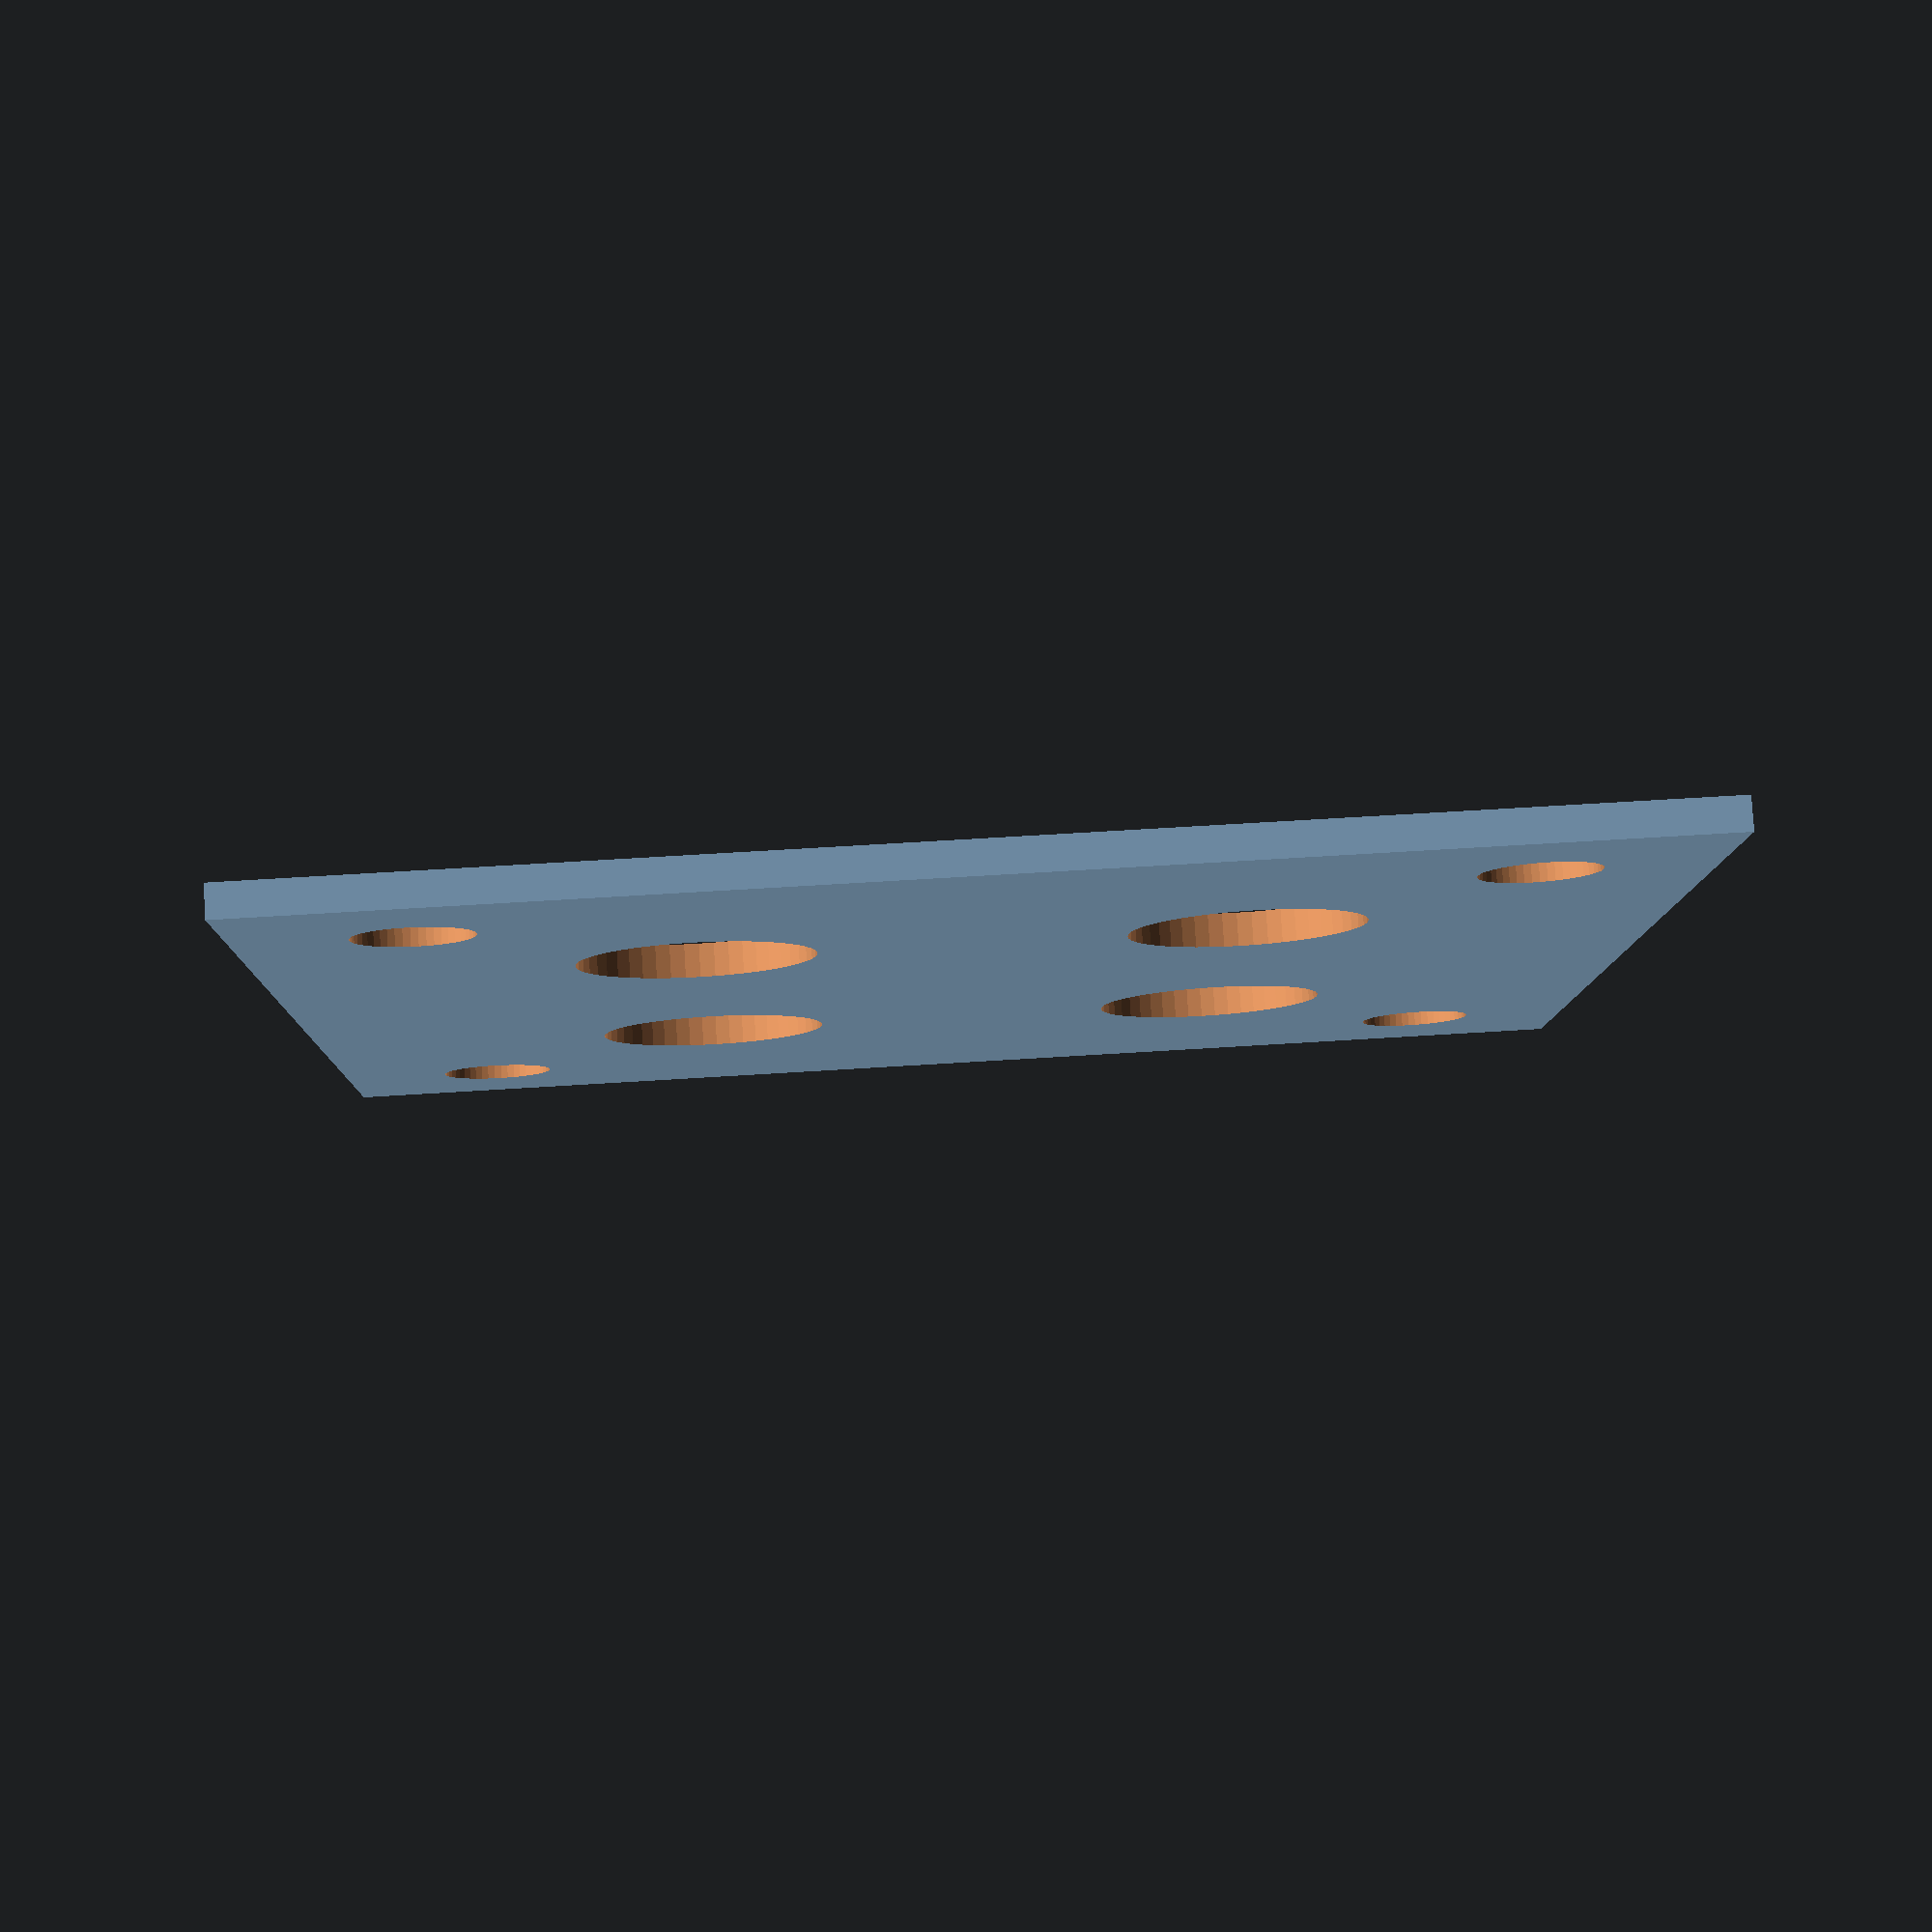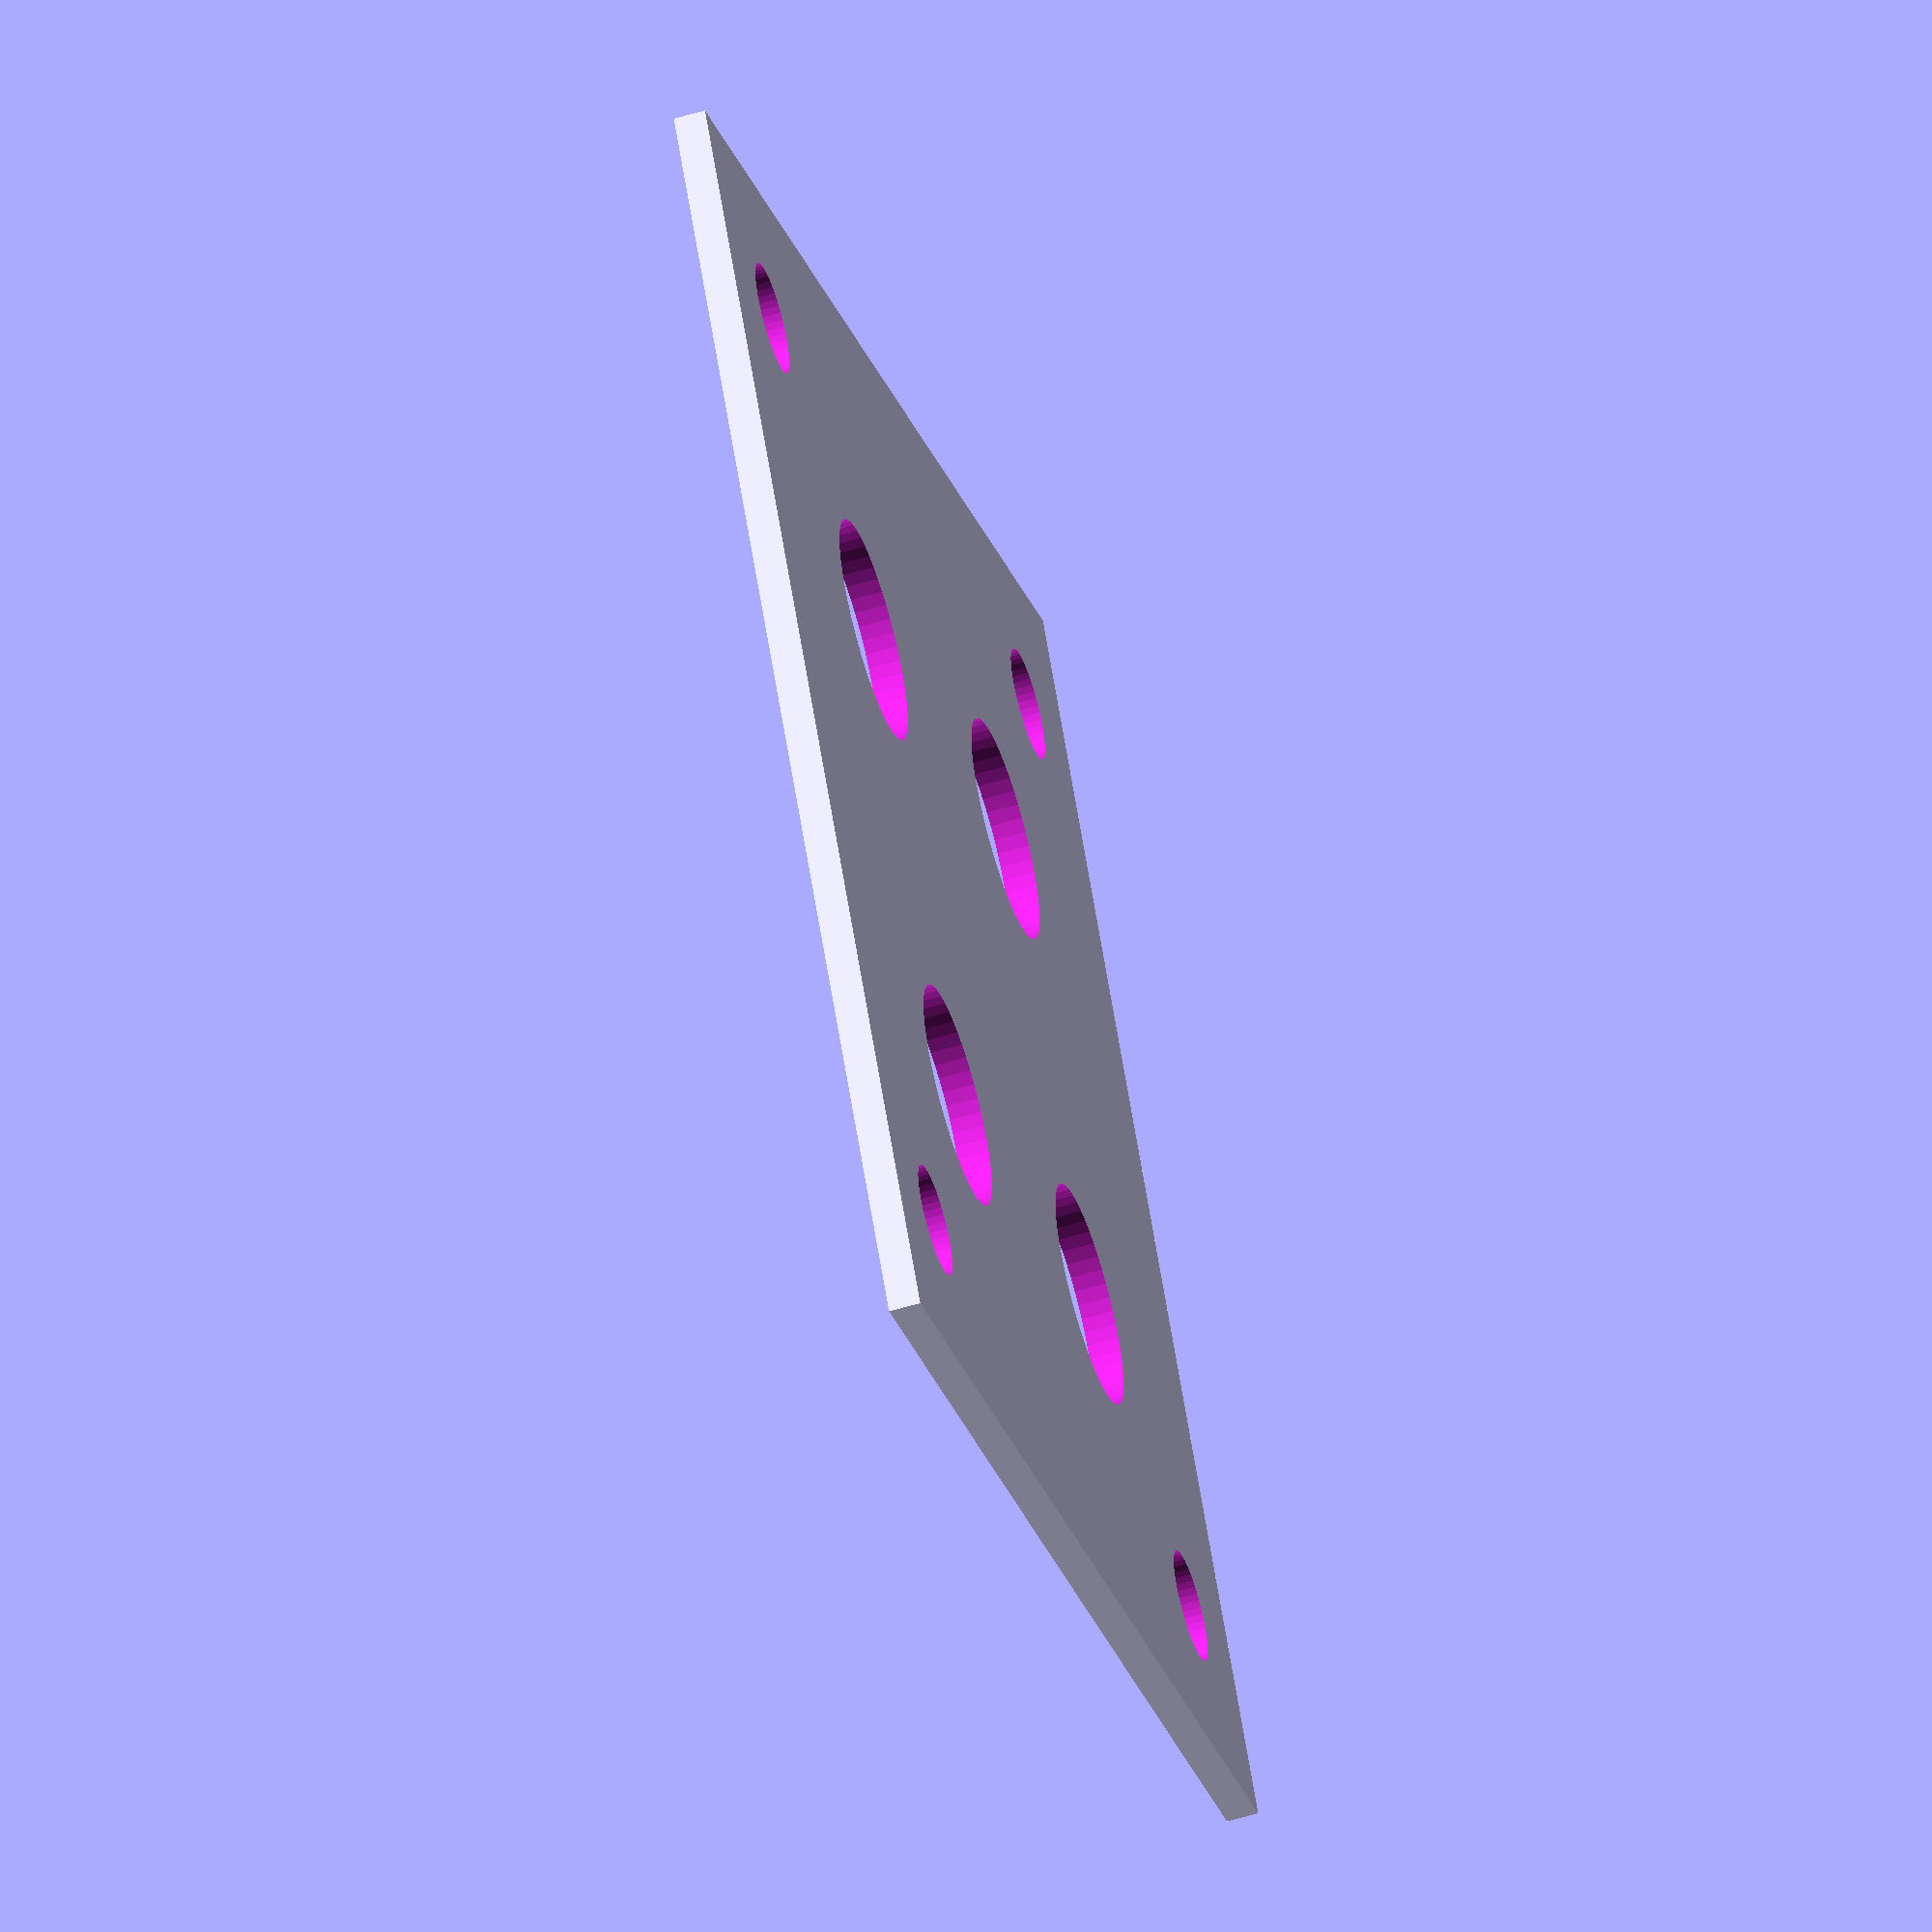
<openscad>
$fn = 50; 

difference() {
    square( [41,41], center=true ); 
    for (i=[-1,1]) {
        for (j=[-1,1]) {
            translate( [15.5*i, 15.5*j] ) circle( r=1.75 ); // m3 
            translate( [8*i, 8*j] ) circle( r=3.5 ); // m3 
        }
    }
}
</openscad>
<views>
elev=278.0 azim=271.2 roll=356.5 proj=p view=solid
elev=236.9 azim=147.5 roll=252.6 proj=o view=solid
</views>
